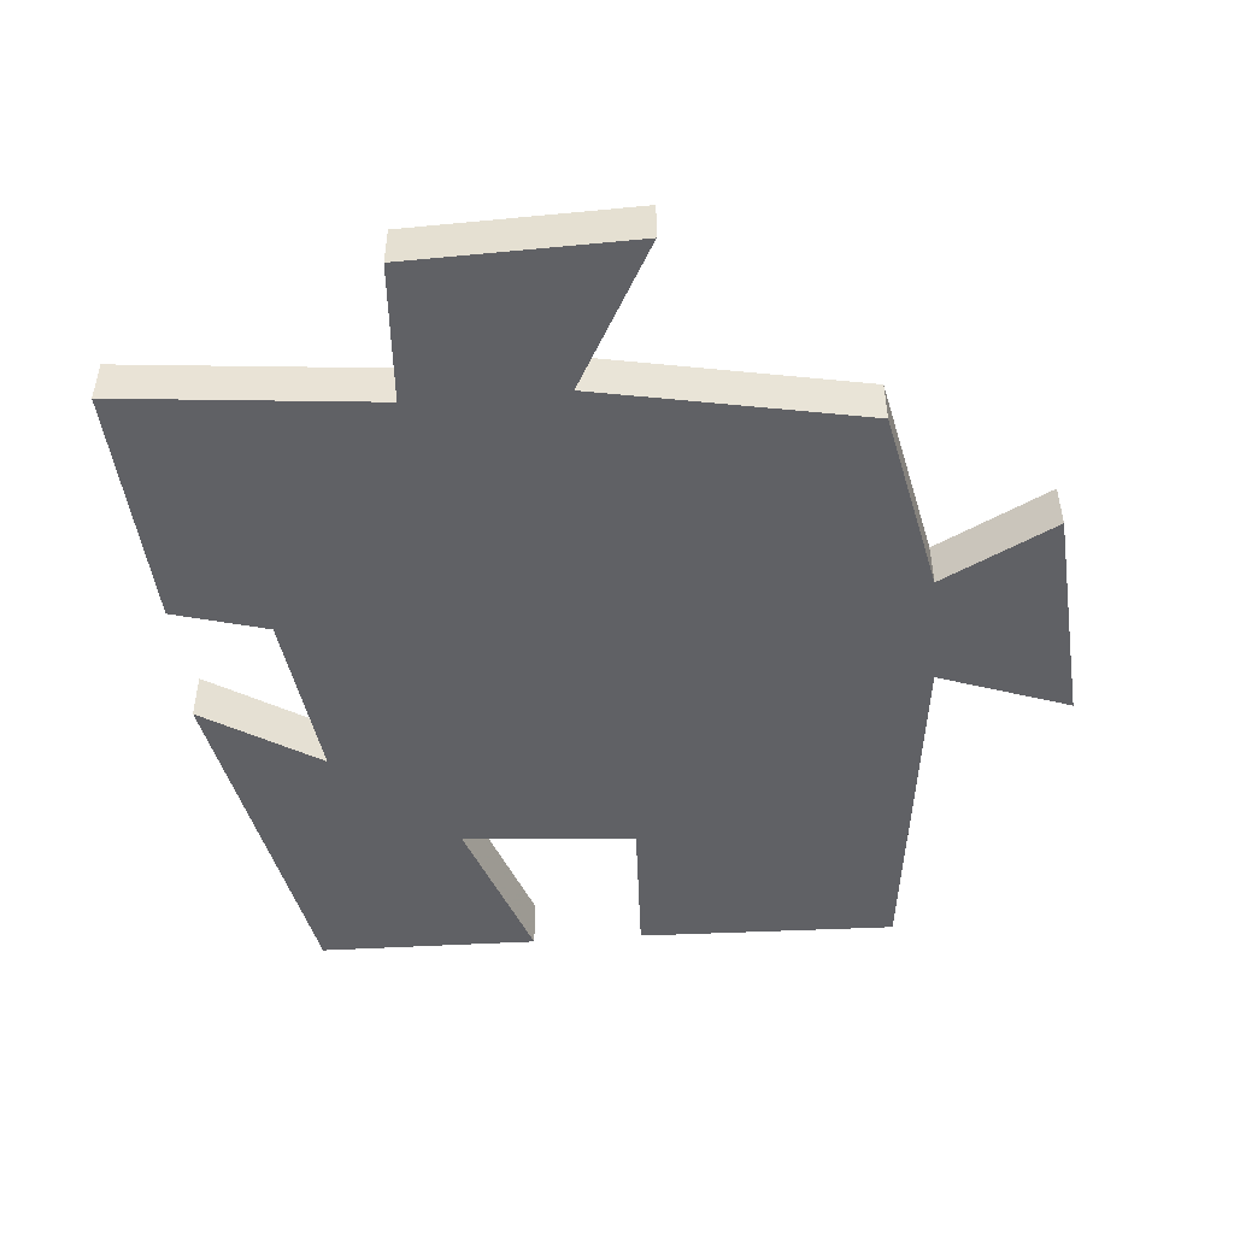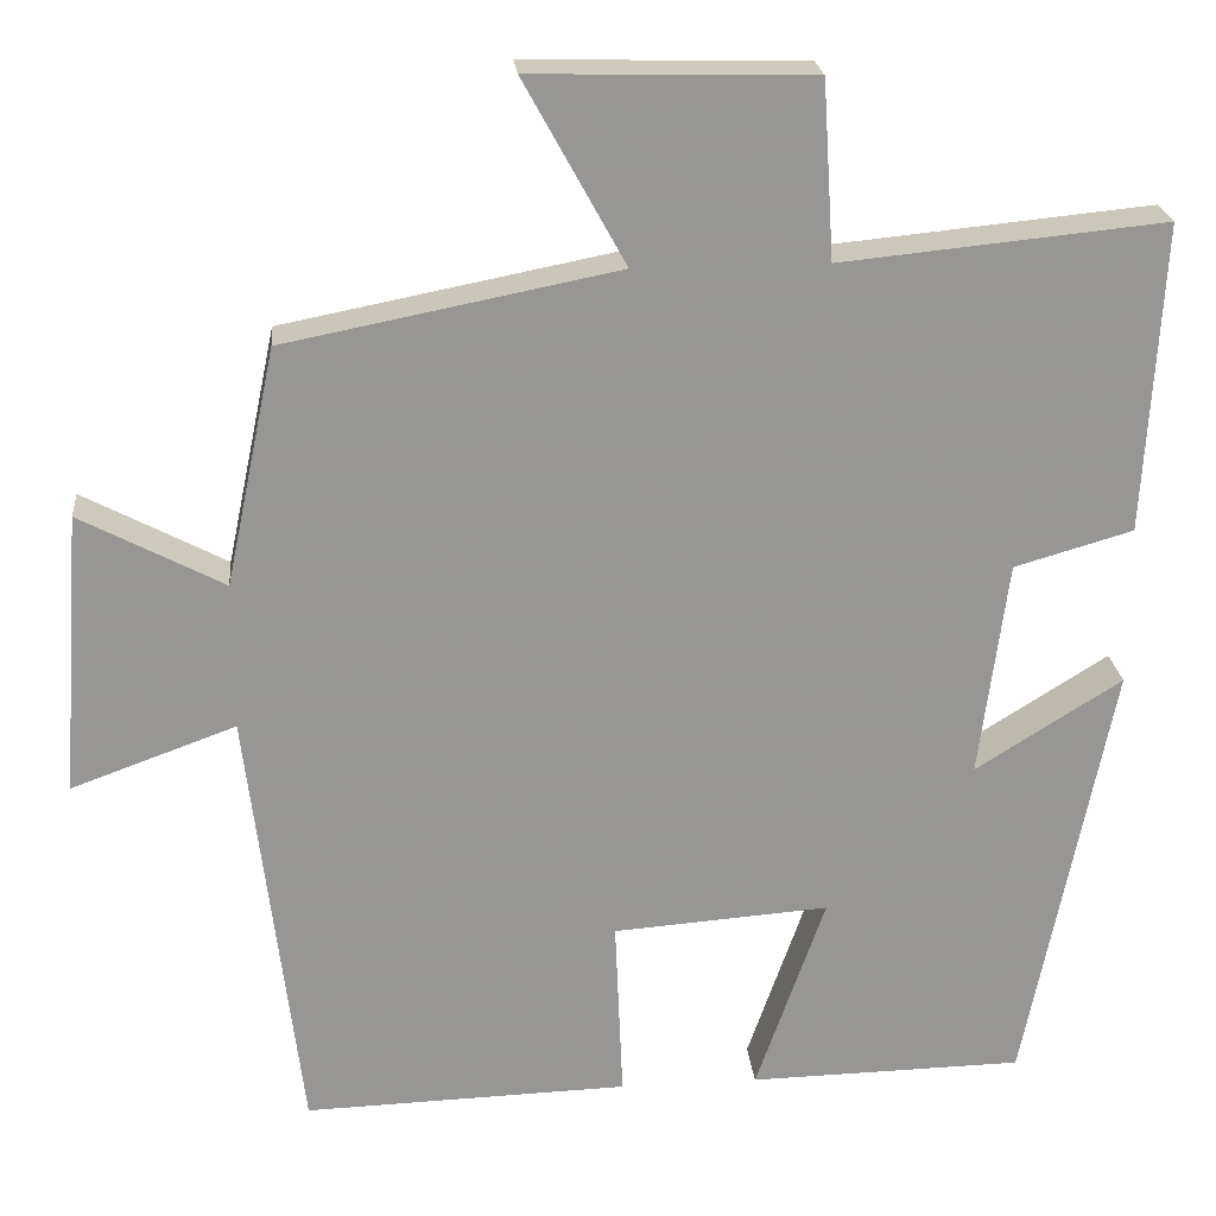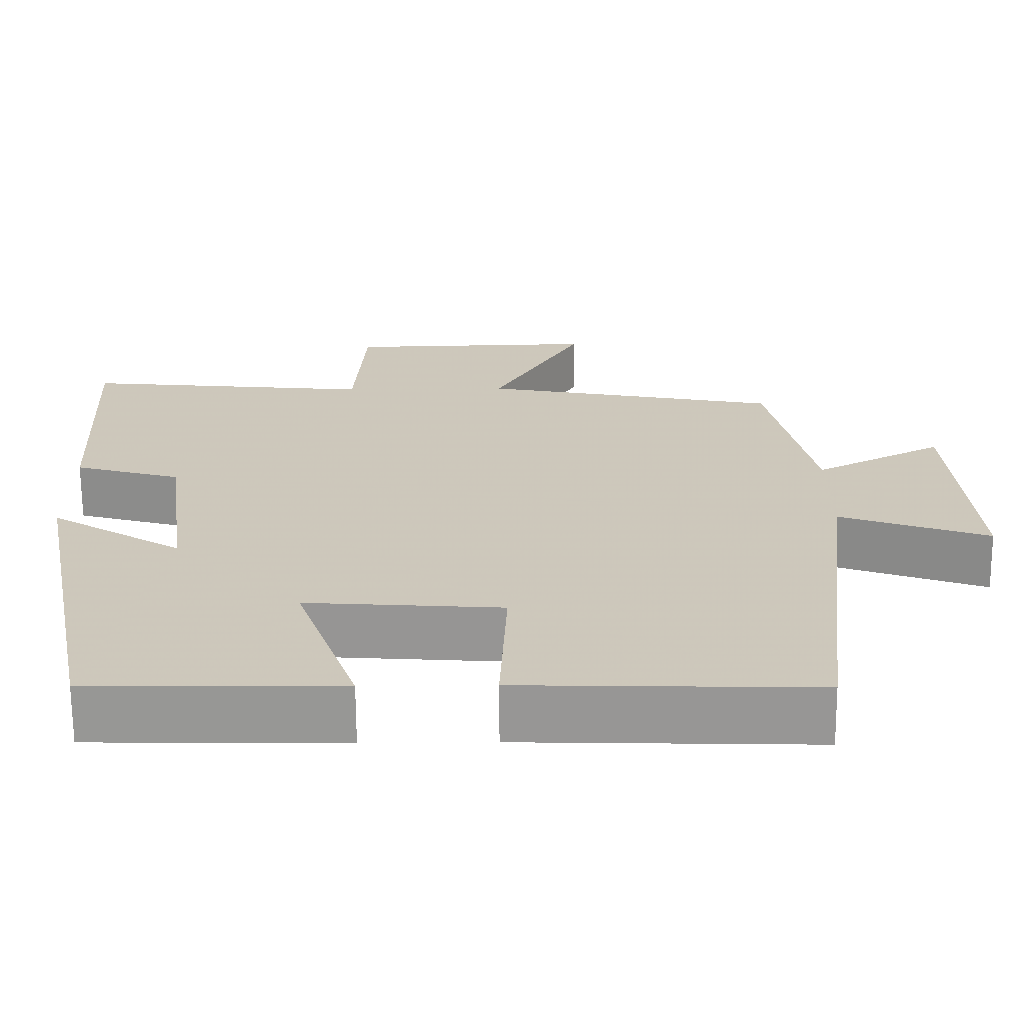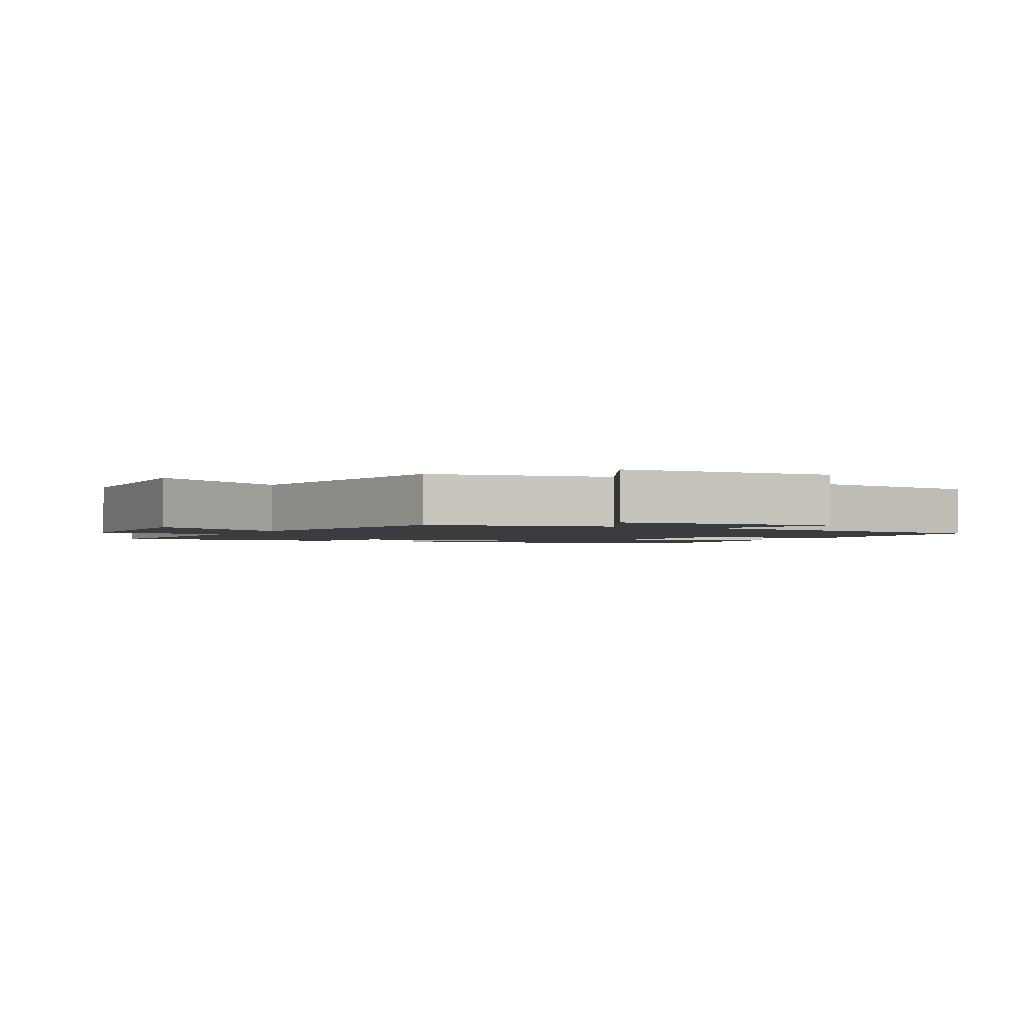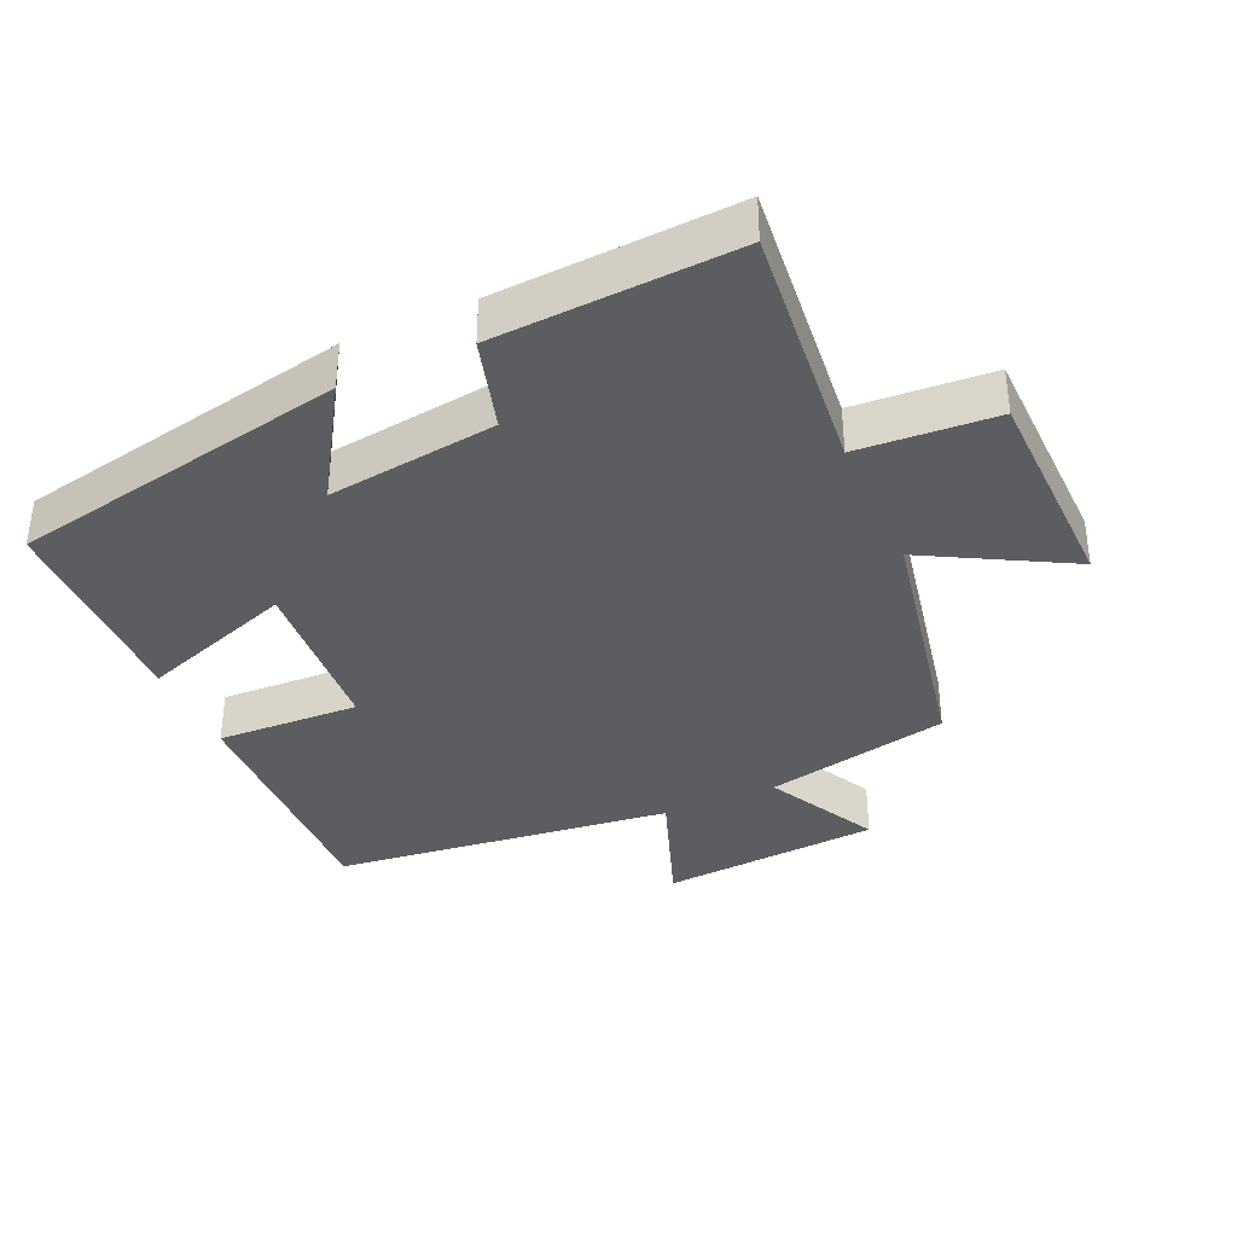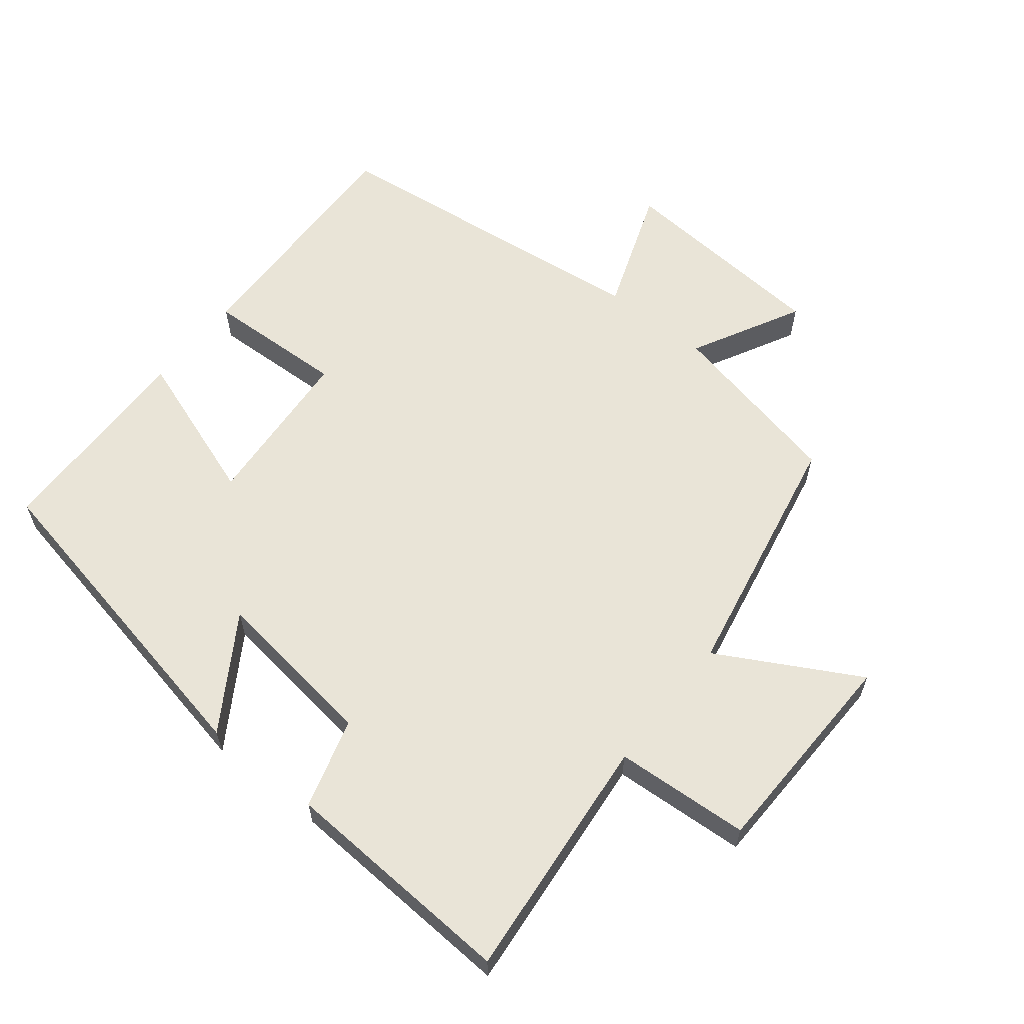
<metadata>
{"format":"obj","ext":"obj","renderer":"f3d","projection":"perspective","resolution":1024,"background":"white","views":[{"elev":-48.3,"azim":4.7,"up":"+Y"},{"elev":22.6,"azim":174.6,"up":"+Z"},{"elev":-68.2,"azim":0.4,"up":"+Z"},{"elev":-2.1,"azim":62.3,"up":"+Y"},{"elev":-36.7,"azim":-65.9,"up":"+Y"},{"elev":60.9,"azim":-51.4,"up":"+Y"}]}
</metadata>
<code>
v -0.402 0.07 -0.494
v -0.5 0.07 0.002
v -0.333 0.07 -0.103
v -0.365 0.07 0.145
v -0.5 0.07 0.184
v -0.519 0.07 0.536
v -0.151 0.07 0.5
v -0.138 0.07 0.701
v 0.18 0.07 0.709
v 0.065 0.07 0.5
v 0.443 0.07 0.426
v 0.5 0.07 0.156
v 0.663 0.07 0.242
v 0.687 0.07 -0.08
v 0.5 0.07 -0.012
v 0.44 0.07 -0.511
v 0.07 0.07 -0.5
v 0.079 0.07 -0.291
v -0.167 0.07 -0.273
v -0.088 0.07 -0.5
v -0.402 0 -0.494
v -0.5 0 0.002
v -0.333 0 -0.103
v -0.365 0 0.145
v -0.5 0 0.184
v -0.519 0 0.536
v -0.151 0 0.5
v -0.138 0 0.701
v 0.18 0 0.709
v 0.065 0 0.5
v 0.443 0 0.426
v 0.5 0 0.156
v 0.663 0 0.242
v 0.687 0 -0.08
v 0.5 0 -0.012
v 0.44 0 -0.511
v 0.07 0 -0.5
v 0.079 0 -0.291
v -0.167 0 -0.273
v -0.088 0 -0.5
f 1 2 3
f 20 1 3
f 19 20 3
f 18 19 3 4
f 15 16 17 18
f 15 18 4
f 12 13 14 15
f 15 4 5
f 12 15 5
f 11 12 5
f 10 11 5
f 7 8 9 10
f 7 10 5
f 5 6 7
f 23 22 21
f 23 21 40
f 23 40 39
f 24 23 39 38
f 38 37 36 35
f 24 38 35
f 35 34 33 32
f 25 24 35
f 25 35 32
f 25 32 31
f 25 31 30
f 30 29 28 27
f 25 30 27
f 27 26 25
f 1 21 22 2
f 2 22 23 3
f 3 23 24 4
f 4 24 25 5
f 5 25 26 6
f 6 26 27 7
f 7 27 28 8
f 8 28 29 9
f 9 29 30 10
f 10 30 31 11
f 11 31 32 12
f 12 32 33 13
f 13 33 34 14
f 14 34 35 15
f 15 35 36 16
f 16 36 37 17
f 17 37 38 18
f 18 38 39 19
f 19 39 40 20
f 20 40 21 1

</code>
